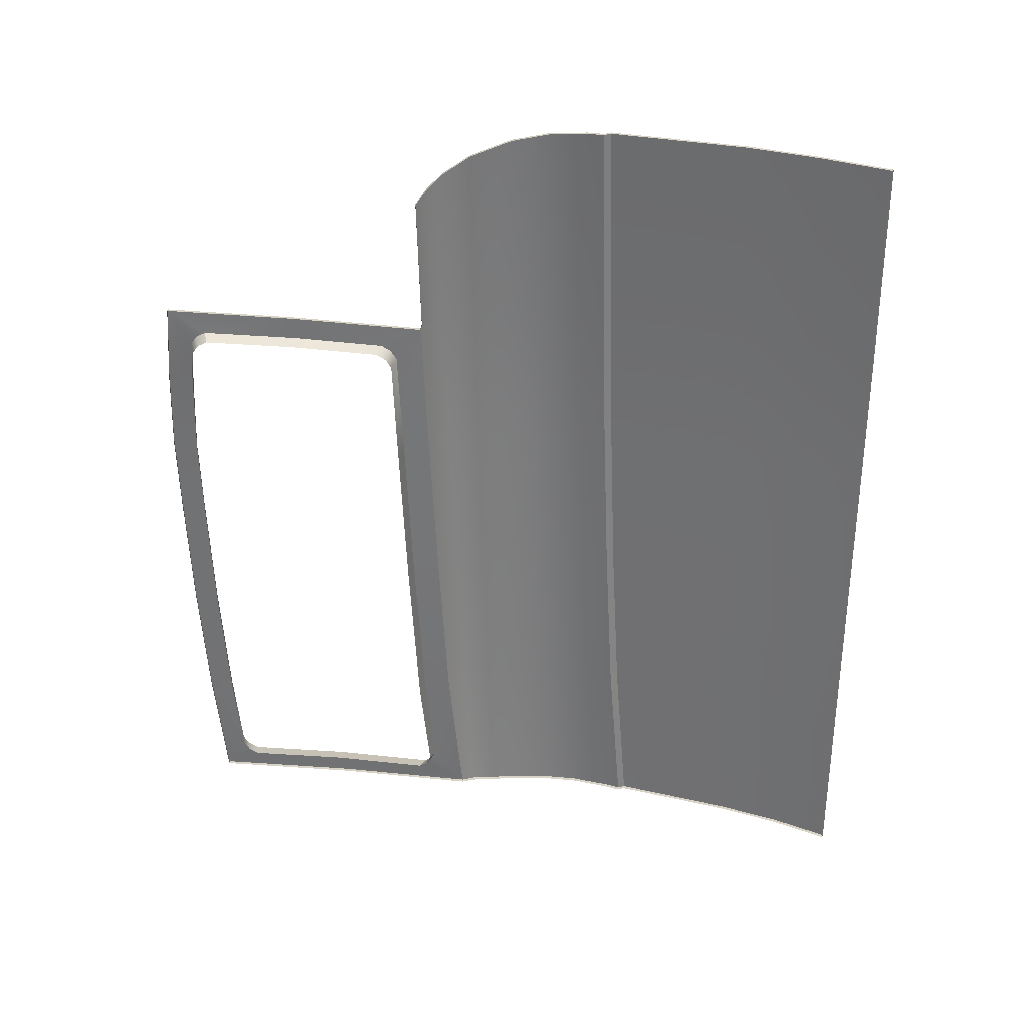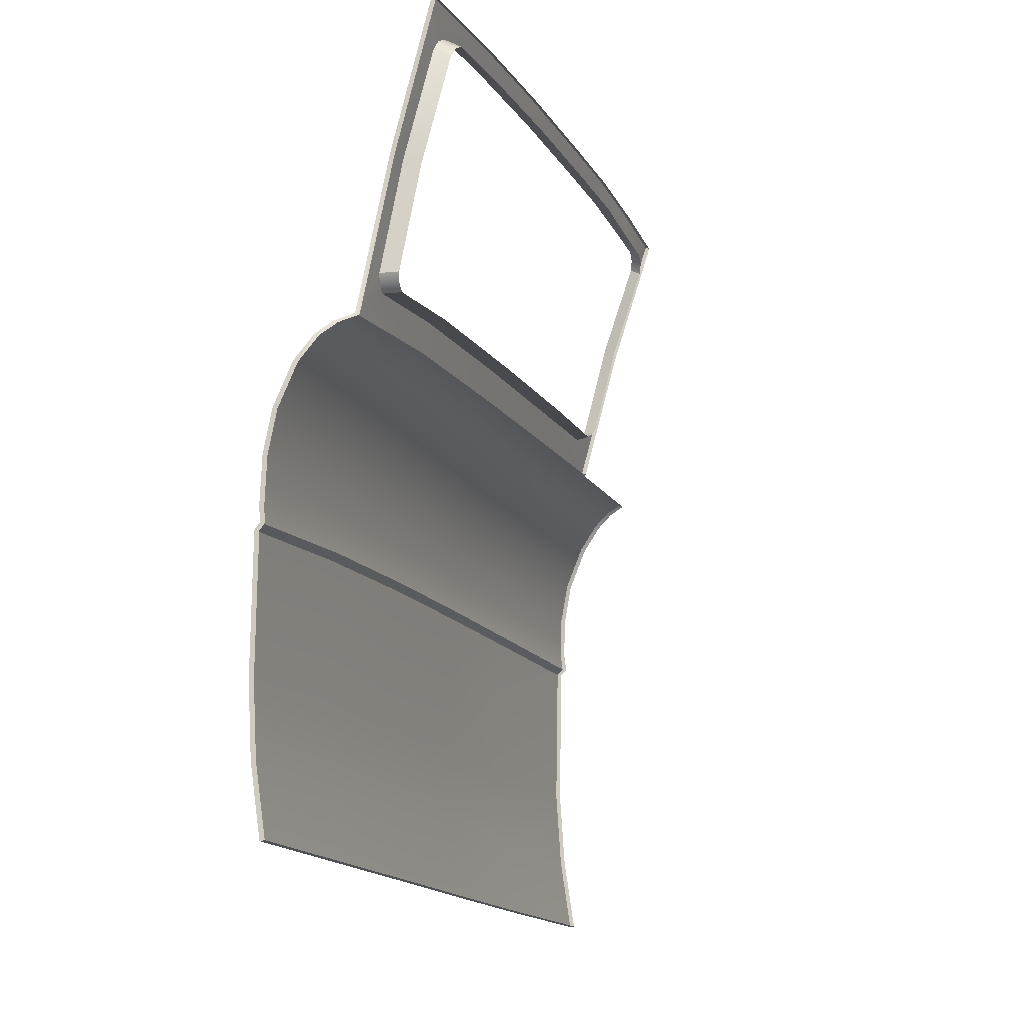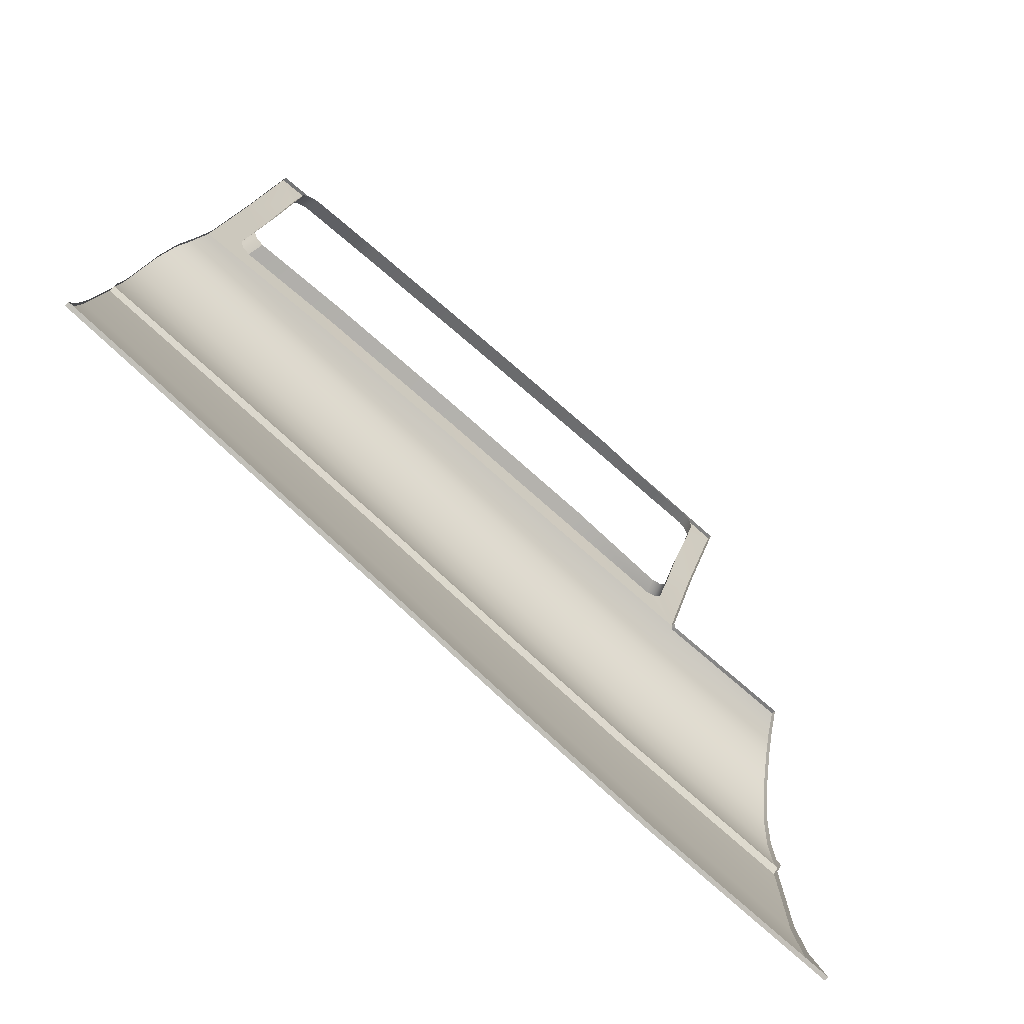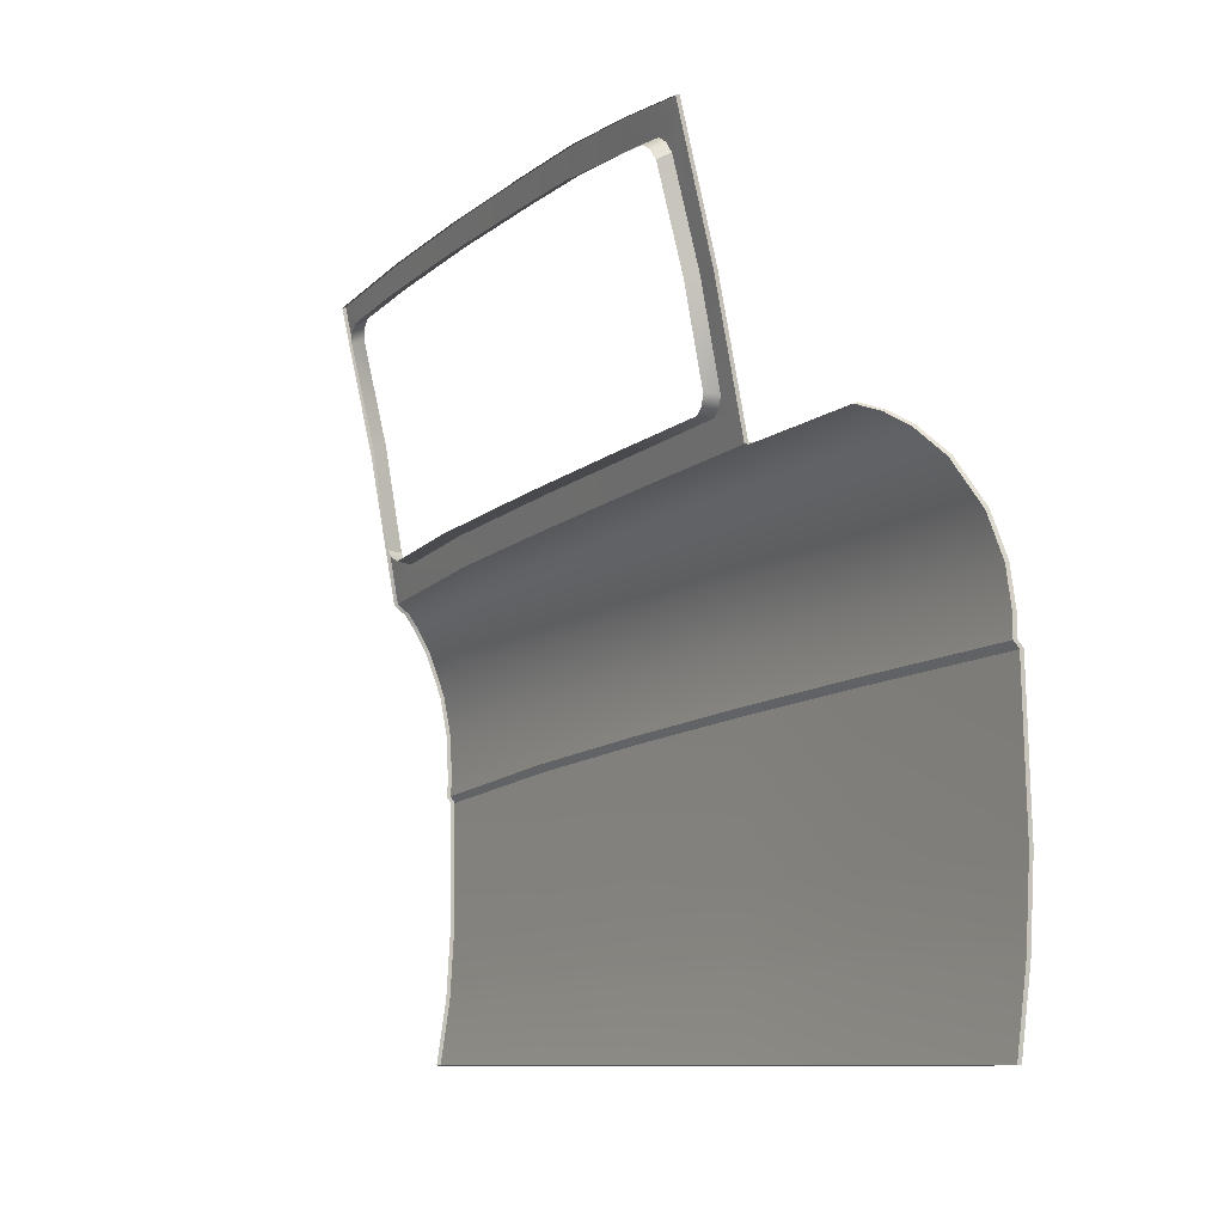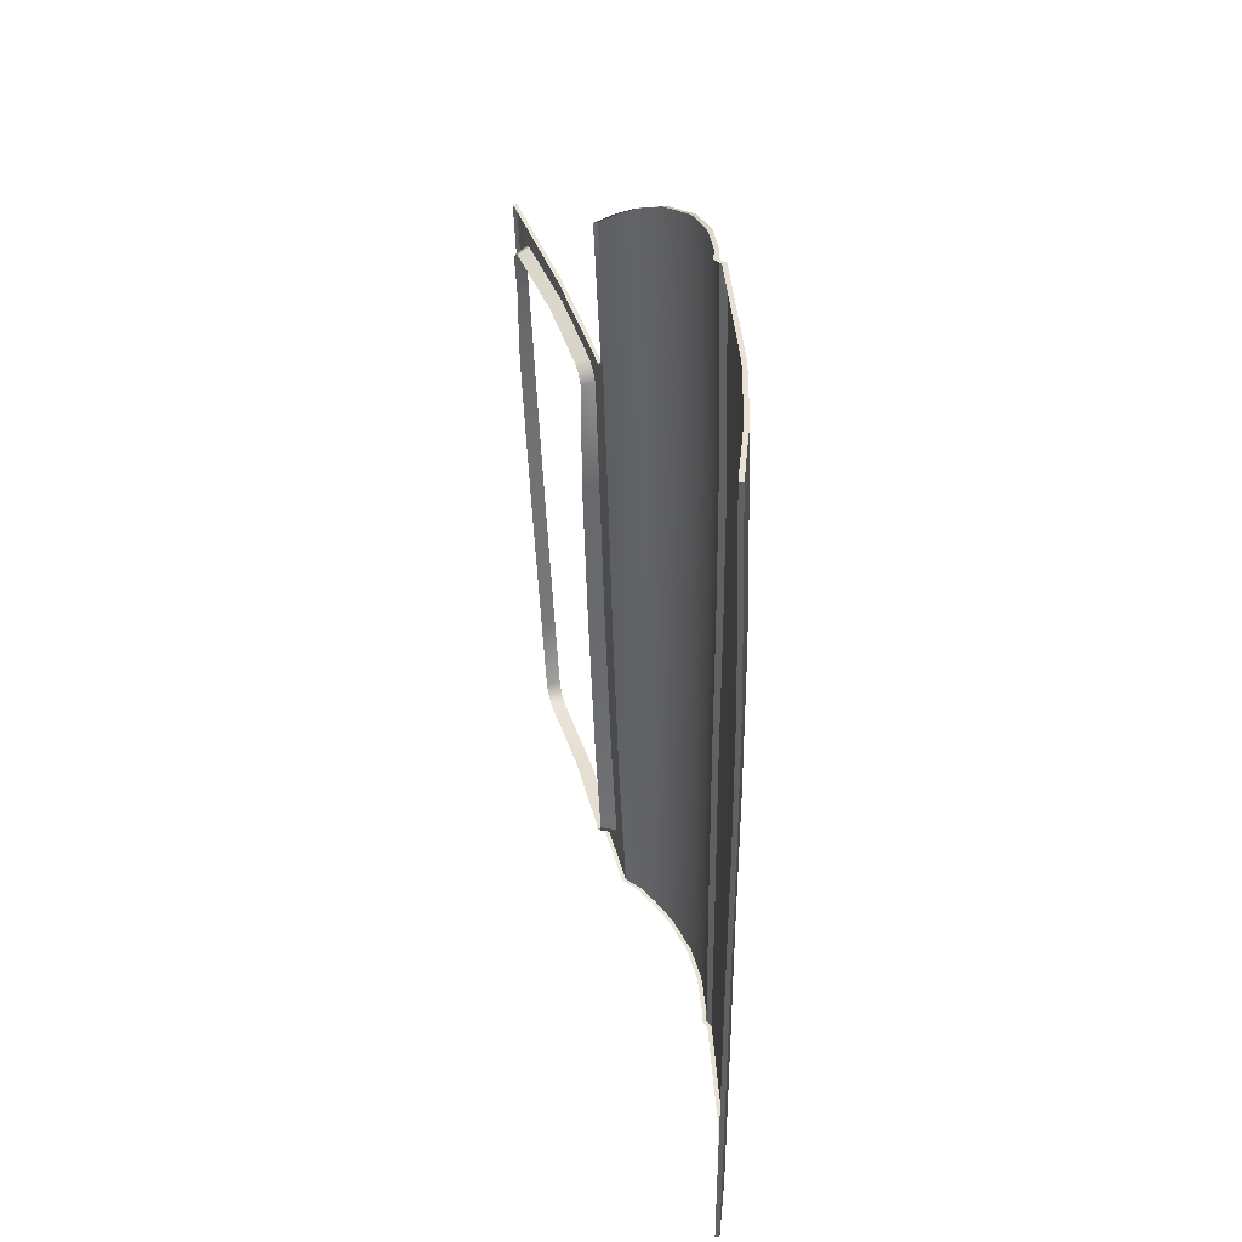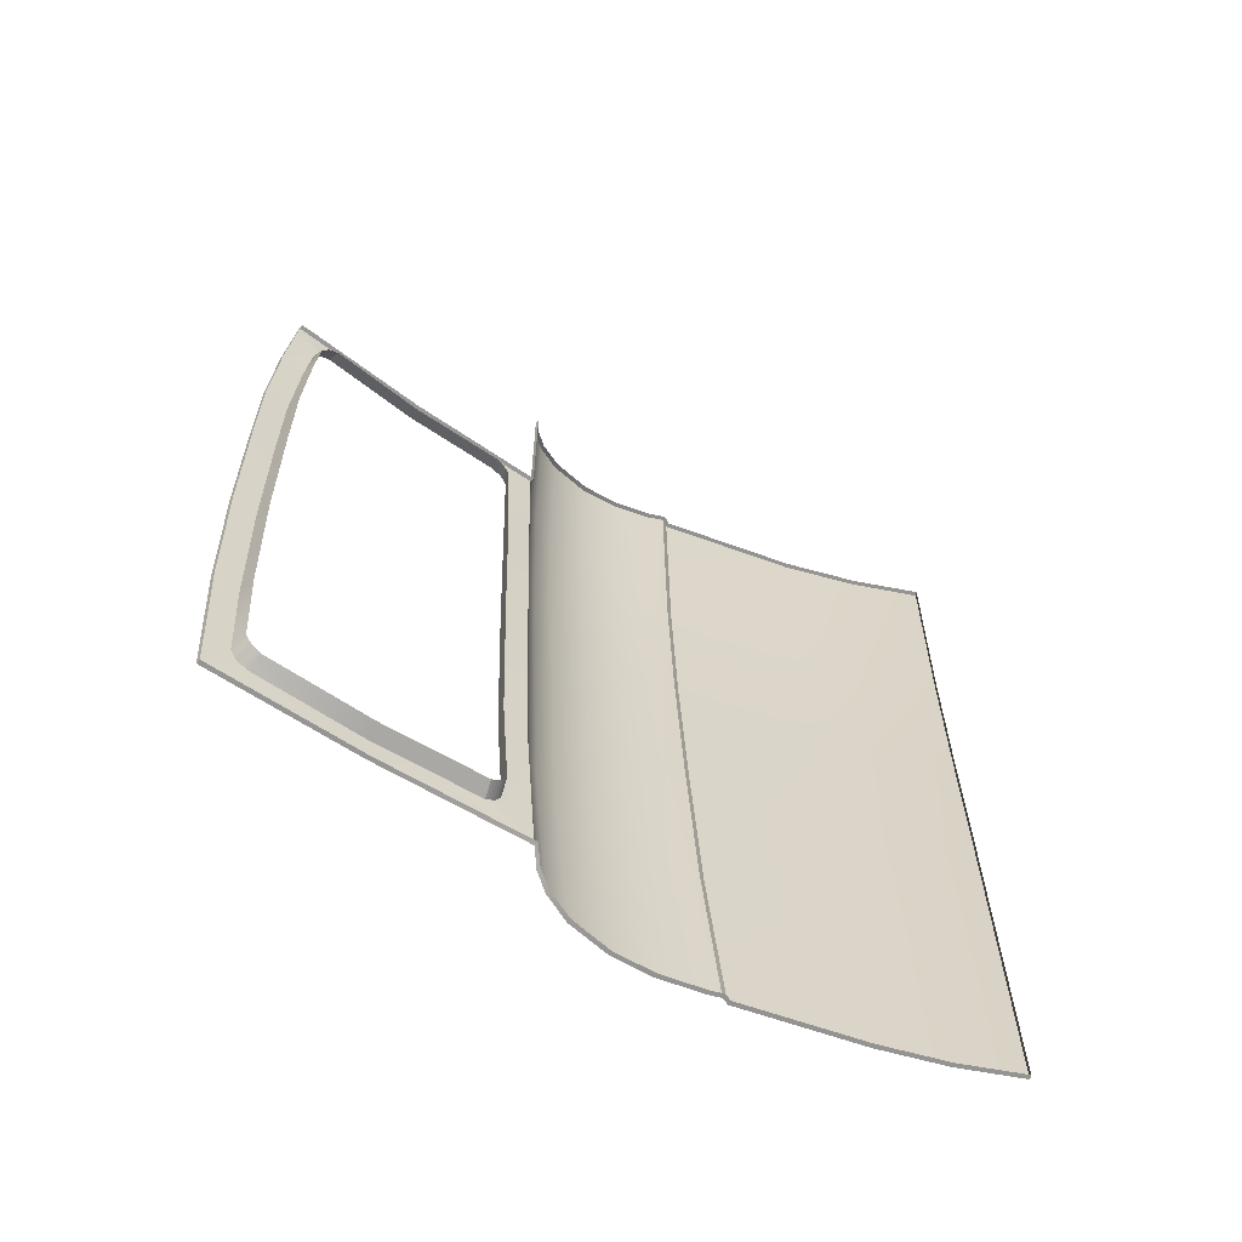
<metadata>
{"format":"obj","ext":"obj","renderer":"f3d","projection":"perspective","resolution":1024,"background":"white","views":[{"elev":31.7,"azim":-71.6,"up":"+Z"},{"elev":-15.2,"azim":-162.4,"up":"+Y"},{"elev":-79.5,"azim":-132.9,"up":"+Y"},{"elev":-9.7,"azim":-31.7,"up":"+Y"},{"elev":39.5,"azim":-2.9,"up":"+Z"},{"elev":-62.9,"azim":-109.6,"up":"+Z"}]}
</metadata>
<code>
o door_l_x0_door_fl
v 0.2353 2.626 -38.54
v 0.2198 3.142 -29.26
v -0.09349 3.492 -29.26
v 0.253 3.521 -20.25
v 0.2131 3.783 -11.56
v -0.129 4.134 -11.56
v -0.4202 4.328 -0.03888
v -9.421 28.66 -10.86
v -7.213 21.33 -11.3
v -7.617 28.34 -46.53
v -7.973 28.92 -39.43
v -8.194 28.82 -39.41
v -8.531 29.14 -32.23
v -8.634 29.37 -25.05
v -8.854 29.28 -25.04
v -9.065 29.31 -20.24
v -9.033 29.17 -15.47
v -9.253 29.07 -15.45
v -4.274 12.22 -46.79
v -5.863 20.23 -46.65
v -7.838 28.25 -46.51
v -5.643 20.33 -46.67
v -0.7484 -12.32 -47.98
v -0.2128 -8.792 -47.98
v 0.009781 -5.097 -47.98
v 0.2534 -5.097 -48
v 0.2072 1.834 -48
v -0.03609 1.797 -47.98
v -0.3014 2.145 -47.98
v -0.05951 2.184 -48
v 0.000371 2.966 -48
v -0.2419 2.922 -47.98
v -0.3296 5.365 -47.98
v -0.5168 7.634 -48
v -0.7563 7.566 -47.98
v -1.675 9.799 -47.87
v -2.381 11.2 -47.62
v -2.61 11.12 -47.6
v -4.054 12.31 -46.81
v -3.372 11.8 -47.2
v -0.7483 -12.32 -38.53
v -0.7483 -12.32 -29.21
v -0.7484 -12.32 -11.55
v -0.7095 -12.32 -20.25
v -0.5089 -12.36 -11.56
v -5.169 14.1 -11.75
v -5.39 14 -11.74
v -5.258 13.96 -11.56
v -5.59 14.03 -3.687
v -5.37 14.12 -3.705
v -5.038 14.05 -11.57
v -4.37 13.8 -3.072
v -3.403 13.18 -2.434
v -4.588 13.7 -3.037
v -3.627 13.07 -2.402
v -2.428 11.81 -1.608
v -1.24 9.618 -0.8146
v -1.003 9.701 -0.8372
v -0.4497 7.519 -0.3582
v -0.6895 7.448 -0.3383
v -0.5544 5.29 -0.1001
v -0.6603 4.275 -0.02074
v -0.32 3.933 -0.02075
v -0.2052 -8.262 0.0389
v -0.1647 -3.992 0.05659
v -0.4464 -8.245 0.0566
v -1.04 -12.32 0.05661
v -0.07679 2.983 -38.54
v -0.08786 5.421 -48
v -0.1081 6.246 -38.54
v 0.01092 4.027 -38.54
v -0.5824 8.477 -38.54
v -1.441 9.879 -47.89
v -2.63 12.02 -38.54
v -3.147 11.89 -47.22
v -3.455 12.66 -38.54
v -4.423 13.03 -38.54
v -4.05 13.73 -11.56
v -4.93 13.83 -20.25
v -2.198 11.9 -1.635
v -1.9 11.81 -11.56
v -0.1654 7.37 -11.56
v -0.3138 5.349 -0.1187
v -0.02719 5.169 -11.56
v -0.07487 3.872 -20.25
v -0.00026 4.527 -29.26
v 0.02321 4.907 -20.25
v -0.631 8.942 -29.26
v -1.602 10.73 -38.54
v -2.808 12.46 -29.26
v -2.928 12.84 -20.25
v -3.685 13.09 -29.26
v -3.093 13.1 -11.56
v -3.847 13.47 -20.25
v -0.7159 9.583 -11.56
v -1.715 11.17 -29.26
v -1.78 11.55 -20.25
v -0.6401 9.323 -20.25
v -0.1099 7.109 -20.25
v -0.1268 6.729 -29.26
v -0.5088 -12.36 -38.54
v -0.5089 -12.36 -48
v 0.02958 -8.812 -48
v 0.3014 -4.789 -38.54
v 0.3249 -4.422 -29.23
v -0.07809 3.985 -0.03889
v 0.07809 -3.985 0.03888
v 0.3598 -4.092 -11.56
v 0.0823 -8.315 -11.56
v -0.802 -12.36 0.03891
v 0.3838 -4.21 -20.25
v 0.1139 -8.373 -20.25
v -0.4698 -12.36 -20.25
v 0.0534 -8.66 -38.54
v 0.06502 -8.478 -29.23
v -0.5089 -12.36 -29.23
v -5.584 15.89 -13.36
v -5.321 15.34 -20.25
v -4.714 13.46 -29.26
v -4.502 14.07 -44.46
v -7.34 26.81 -44.74
v -8.311 29.23 -32.25
v -8.299 27.99 -25.02
v -8.844 29.4 -20.26
v -9.201 28.75 -10.88
v -8.793 27.59 -13.2
v -8.737 27.24 -12.69
v -6.992 21.42 -11.32
v -6.977 21.56 -12.72
v -7.674 21.4 -12.98
v -8.609 26.71 -12.41
v -9.25 26.33 -12.69
v -9.378 26.86 -12.97
v -9.433 27.21 -13.47
v -8.678 27.8 -15.56
v -9.323 27.4 -15.6
v -8.492 28.03 -20.28
v -9.296 27.59 -20.31
v -9.106 27.56 -25.04
v -7.994 27.86 -32.19
v -8.803 27.42 -32.2
v -7.429 27.15 -44.21
v -7.663 27.54 -39.32
v -8.474 27.1 -39.33
v -8.25 26.73 -44.01
v -8.161 26.39 -44.54
v -7.207 26.27 -45.06
v -8.028 25.85 -44.85
v -6.607 20.36 -44.96
v -5.734 20.54 -45.17
v -5.572 14.86 -45.07
v -4.646 14.81 -45.28
v -5.478 14.39 -44.76
v -4.552 14.34 -44.97
v -4.773 14.59 -38.66
v -5.428 14.12 -44.25
v -5.687 14.61 -38.71
v -6.004 15.04 -29.38
v -5.087 15.01 -29.34
v -6.239 15.37 -20.25
v -5.484 15.57 -13.91
v -6.237 15.63 -14.16
v -6.334 15.94 -13.61
v -5.73 16.41 -13.02
v -6.483 16.46 -13.27
f 1 27 30
f 30 68 1
f 2 1 68
f 68 3 2
f 4 2 3
f 3 85 4
f 5 4 85
f 85 6 5
f 106 5 6
f 6 7 106
f 9 47 46
f 46 128 9
f 8 9 128
f 128 125 8
f 11 10 21
f 21 12 11
f 122 11 12
f 12 13 122
f 14 122 13
f 13 15 14
f 124 14 15
f 15 16 124
f 17 124 16
f 16 18 17
f 125 17 18
f 18 8 125
f 39 19 20
f 20 22 39
f 22 20 21
f 21 10 22
f 103 102 23
f 23 24 103
f 26 103 24
f 24 25 26
f 27 26 25
f 25 28 27
f 30 27 28
f 28 29 30
f 31 30 29
f 29 32 31
f 69 31 32
f 32 33 69
f 34 69 33
f 33 35 34
f 73 34 35
f 35 36 73
f 37 73 36
f 36 38 37
f 75 37 38
f 38 40 75
f 39 75 40
f 40 19 39
f 41 23 102
f 102 101 41
f 42 41 101
f 101 116 42
f 42 116 113
f 113 44 42
f 44 113 45
f 45 43 44
f 67 43 45
f 45 110 67
f 46 47 48
f 48 51 46
f 51 48 49
f 49 50 51
f 52 50 49
f 49 54 52
f 53 52 54
f 54 55 53
f 80 53 55
f 55 56 80
f 58 80 56
f 56 57 58
f 59 58 57
f 57 60 59
f 83 59 60
f 60 61 83
f 7 83 61
f 61 62 7
f 106 7 62
f 62 63 106
f 107 106 63
f 63 65 107
f 64 107 65
f 65 66 64
f 110 64 66
f 66 67 110
f 68 30 31
f 31 71 68
f 3 68 71
f 71 31 69
f 69 70 71
f 70 69 34
f 34 72 70
f 72 34 73
f 73 89 72
f 89 73 37
f 37 74 89
f 74 37 75
f 75 76 74
f 76 75 39
f 39 77 76
f 92 76 77
f 77 119 92
f 94 92 119
f 119 79 94
f 78 94 79
f 79 46 78
f 78 46 51
f 51 50 52
f 52 78 51
f 78 52 53
f 53 93 78
f 94 78 93
f 93 53 80
f 80 81 93
f 81 80 58
f 58 95 81
f 95 58 59
f 59 82 95
f 82 59 83
f 83 84 82
f 84 83 7
f 7 6 84
f 87 84 6
f 6 85 87
f 86 87 85
f 85 3 86
f 71 86 3
f 86 71 70
f 70 100 86
f 87 86 100
f 100 70 72
f 72 88 100
f 88 72 89
f 89 96 88
f 96 89 74
f 74 90 96
f 90 74 76
f 76 92 90
f 91 90 92
f 92 94 91
f 93 91 94
f 91 93 81
f 81 97 91
f 90 91 97
f 97 96 90
f 97 81 95
f 95 98 97
f 96 97 98
f 98 88 96
f 98 95 82
f 82 99 98
f 88 98 99
f 99 100 88
f 100 99 87
f 84 87 99
f 99 82 84
f 101 102 103
f 103 114 101
f 116 101 114
f 114 103 26
f 26 104 114
f 104 26 27
f 27 1 104
f 105 104 1
f 1 2 105
f 111 105 2
f 2 4 111
f 108 111 4
f 4 5 108
f 5 106 107
f 107 108 5
f 108 107 64
f 64 109 108
f 111 108 109
f 109 64 110
f 110 45 109
f 112 109 45
f 109 112 111
f 105 111 112
f 45 113 112
f 115 112 113
f 112 115 105
f 104 105 115
f 115 114 104
f 114 115 116
f 113 116 115
f 46 161 117
f 117 164 46
f 118 161 46
f 46 79 118
f 159 118 79
f 79 119 159
f 155 159 119
f 119 77 155
f 120 155 77
f 77 39 120
f 154 120 39
f 39 152 154
f 152 39 22
f 22 150 152
f 147 150 22
f 22 10 147
f 121 147 10
f 10 142 121
f 142 10 11
f 11 143 142
f 143 11 122
f 122 140 143
f 140 122 14
f 14 123 140
f 123 14 124
f 124 137 123
f 137 124 17
f 17 135 137
f 126 135 17
f 17 125 126
f 127 126 125
f 125 131 127
f 131 125 128
f 128 129 131
f 164 129 128
f 128 46 164
f 165 130 129
f 129 130 132
f 132 131 129
f 131 132 133
f 133 127 131
f 127 133 134
f 134 126 127
f 135 126 134
f 134 136 135
f 135 136 138
f 138 137 135
f 123 137 138
f 138 139 123
f 140 123 139
f 139 141 140
f 143 140 141
f 141 144 143
f 142 143 144
f 144 145 142
f 121 142 145
f 145 146 121
f 147 121 146
f 146 148 147
f 150 147 148
f 148 149 150
f 150 149 151
f 151 152 150
f 154 152 151
f 151 153 154
f 120 154 153
f 153 156 120
f 155 120 156
f 156 157 155
f 159 155 157
f 157 158 159
f 118 159 158
f 158 160 118
f 161 118 160
f 160 162 161
f 117 161 162
f 162 163 117
f 164 117 163
f 163 165 164
f 129 164 165

</code>
